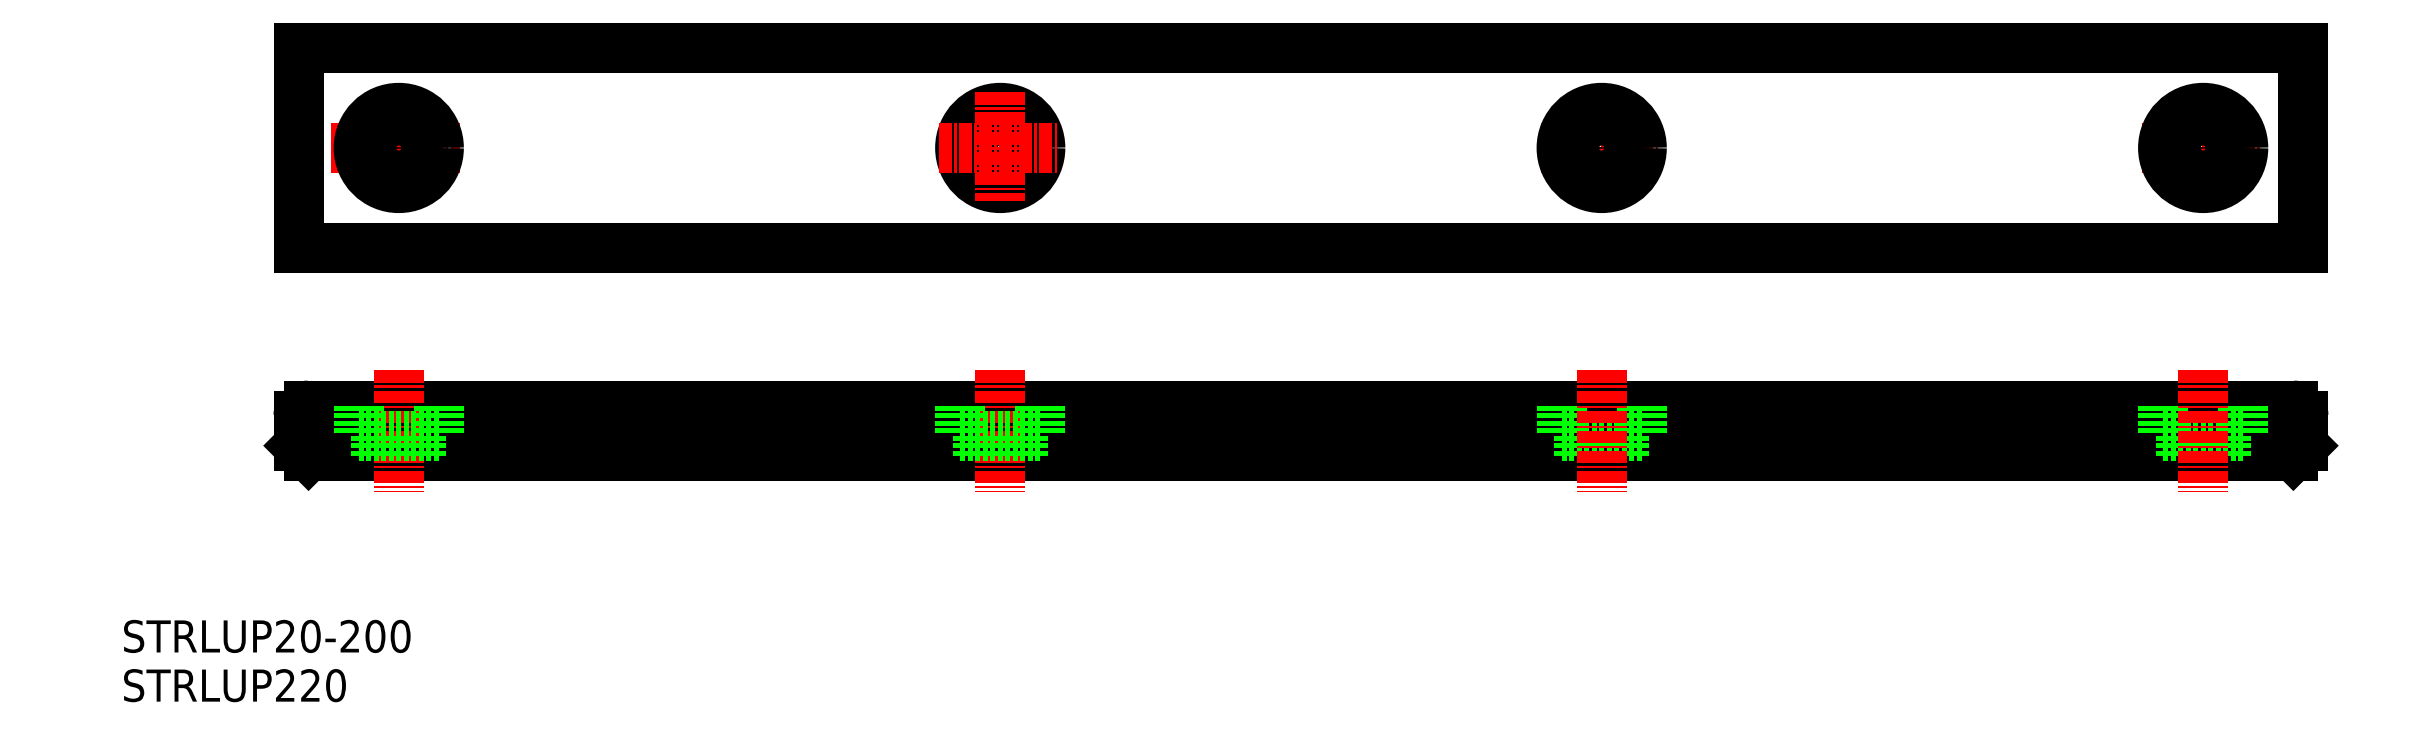
<metadata>
{"format":"dxf","ext":"dxf","renderer":"ezdxf+matplotlib","layout":"modelspace","background":"white","min_lineweight":24,"dpi":150}
</metadata>
<code>
0
SECTION
2
ENTITIES
0
LINE
8
0
10
11
20
44.3
30
0
11
209
21
44.3
31
0
0
LINE
8
0
10
11
20
39.3
30
0
11
209
21
39.3
31
0
0
LINE
8
0
10
10
20
60
30
0
11
210
21
60
31
0
0
LINE
8
0
10
10
20
80
30
0
11
210
21
80
31
0
0
LINE
8
0
10
10
20
80
30
0
11
10
21
60
31
0
0
LINE
8
CENTER
10
20
20
75.55
30
0
11
20
21
64.72
31
0
0
TEXT
8
0
10
-7.675
20
19.67
30
0
40
3.2
1
STRLUP20-200
0
LINE
8
CENTER
10
20
20
47.81
30
0
11
20
21
35.67
31
0
0
LINE
8
0
10
16
20
41.3
30
0
11
24
21
41.3
31
0
0
LINE
8
0
10
10
20
43.3
30
0
11
10
21
40.3
31
0
0
LINE
8
0
10
11
20
39.3
30
0
11
10
21
40.3
31
0
0
ARC
8
0
10
11
20
43.3
30
0
40
1
50
90
51
180
0
LINE
8
0
10
16
20
44.3
30
0
11
16
21
41.3
31
0
0
LINE
8
0
10
22.25
20
41.3
30
0
11
22.25
21
39.3
31
0
0
LINE
8
0
10
17.75
20
41.3
30
0
11
17.75
21
39.3
31
0
0
LINE
8
0
10
24
20
44.3
30
0
11
24
21
41.3
31
0
0
LINE
8
CENTER
10
13.2
20
70
30
0
11
26.13
21
70
31
0
0
LINE
8
0
10
210
20
80
30
0
11
210
21
60
31
0
0
LINE
8
0
10
210
20
43.3
30
0
11
210
21
40.3
31
0
0
LINE
8
0
10
209
20
39.3
30
0
11
210
21
40.3
31
0
0
ARC
8
0
10
209
20
43.3
30
0
40
1
50
0
51
90
0
LINE
8
CENTER
10
193.9
20
70
30
0
11
205.7
21
70
31
0
0
LINE
8
CENTER
10
200
20
75.55
30
0
11
200
21
64.72
31
0
0
TEXT
8
0
10
-7.675
20
14.77
30
0
40
3.2
1
STRLUP220
0
CIRCLE
8
0
10
20
20
70
30
0
40
4
0
CIRCLE
8
0
10
20
20
70
30
0
40
2.25
0
CIRCLE
8
0
10
200
20
70
30
0
40
2.25
0
CIRCLE
8
0
10
200
20
70
30
0
40
4
0
LINE
8
0
10
204
20
44.3
30
0
11
204
21
41.3
31
0
0
LINE
8
0
10
197.8
20
41.3
30
0
11
197.8
21
39.3
31
0
0
LINE
8
0
10
202.2
20
41.3
30
0
11
202.2
21
39.3
31
0
0
LINE
8
0
10
196
20
44.3
30
0
11
196
21
41.3
31
0
0
LINE
8
0
10
196
20
41.3
30
0
11
204
21
41.3
31
0
0
LINE
8
CENTER
10
200
20
47.81
30
0
11
200
21
35.67
31
0
0
CIRCLE
8
0
10
80
20
70
30
0
40
4
0
CIRCLE
8
0
10
80
20
70
30
0
40
2.25
0
LINE
8
CENTER
10
80
20
75.55
30
0
11
80
21
64.72
31
0
0
LINE
8
CENTER
10
73.91
20
70
30
0
11
85.73
21
70
31
0
0
LINE
8
CENTER
10
80
20
47.81
30
0
11
80
21
35.67
31
0
0
LINE
8
0
10
76
20
41.3
30
0
11
84
21
41.3
31
0
0
LINE
8
0
10
76
20
44.3
30
0
11
76
21
41.3
31
0
0
LINE
8
0
10
82.25
20
41.3
30
0
11
82.25
21
39.3
31
0
0
LINE
8
0
10
77.75
20
41.3
30
0
11
77.75
21
39.3
31
0
0
LINE
8
0
10
84
20
44.3
30
0
11
84
21
41.3
31
0
0
LINE
8
0
10
144
20
44.3
30
0
11
144
21
41.3
31
0
0
LINE
8
0
10
137.7
20
41.3
30
0
11
137.7
21
39.3
31
0
0
LINE
8
0
10
142.2
20
41.3
30
0
11
142.2
21
39.3
31
0
0
LINE
8
0
10
136
20
44.3
30
0
11
136
21
41.3
31
0
0
LINE
8
0
10
136
20
41.3
30
0
11
144
21
41.3
31
0
0
LINE
8
CENTER
10
140
20
47.81
30
0
11
140
21
35.67
31
0
0
LINE
8
CENTER
10
133.9
20
70
30
0
11
145.7
21
70
31
0
0
LINE
8
CENTER
10
140
20
75.55
30
0
11
140
21
64.72
31
0
0
CIRCLE
8
0
10
140
20
70
30
0
40
2.25
0
CIRCLE
8
0
10
140
20
70
30
0
40
4
0
ENDSEC
0
EOF

</code>
